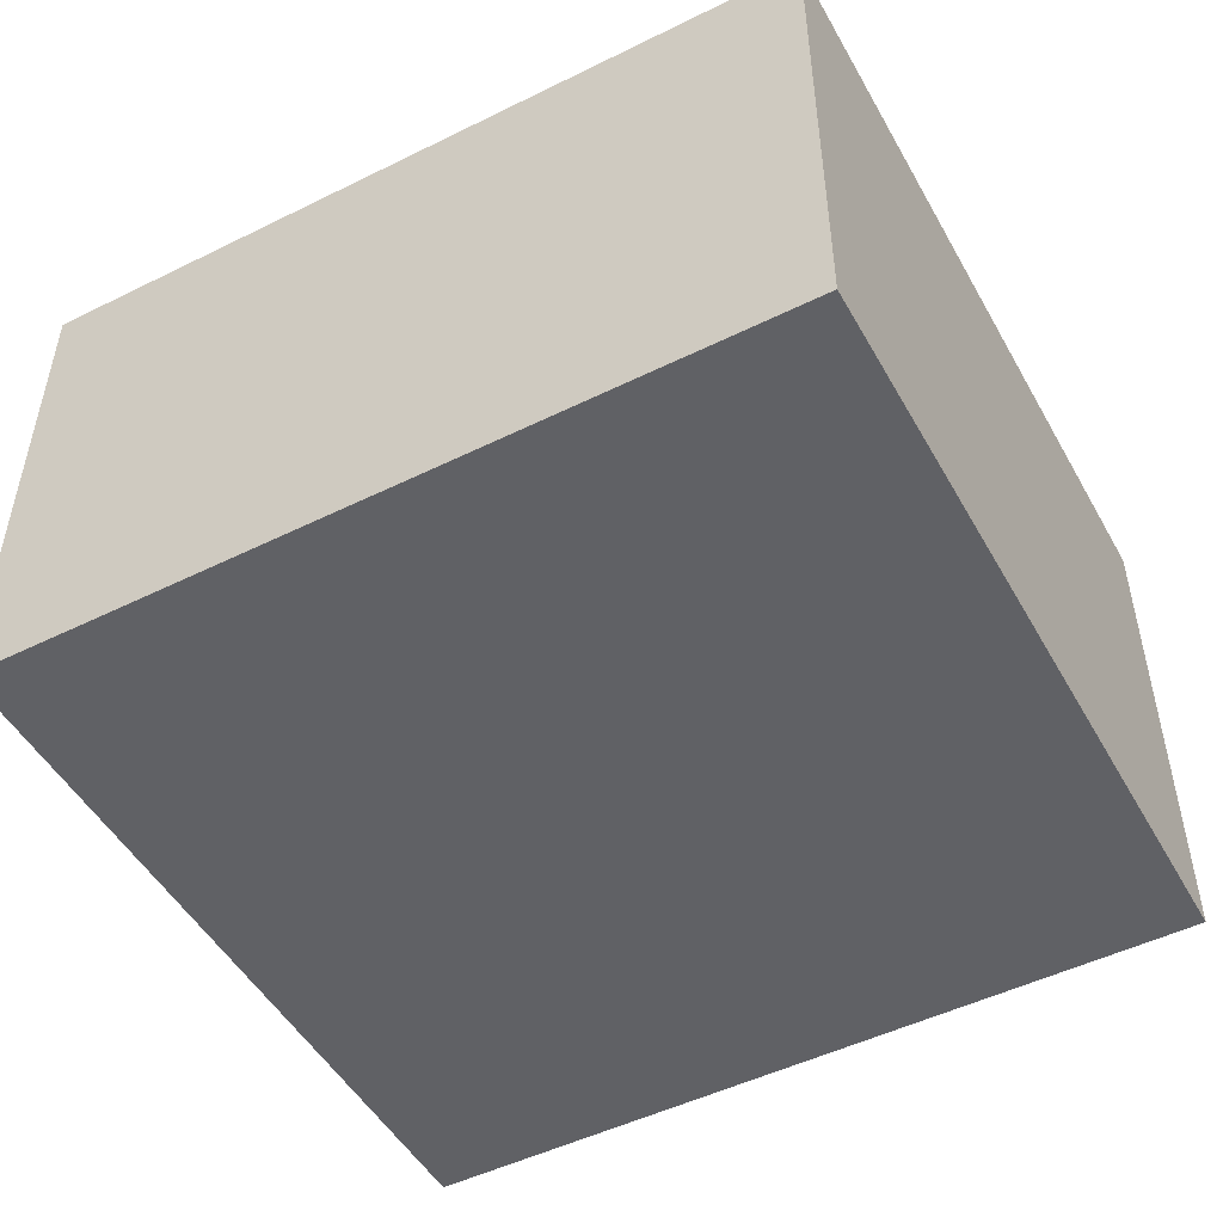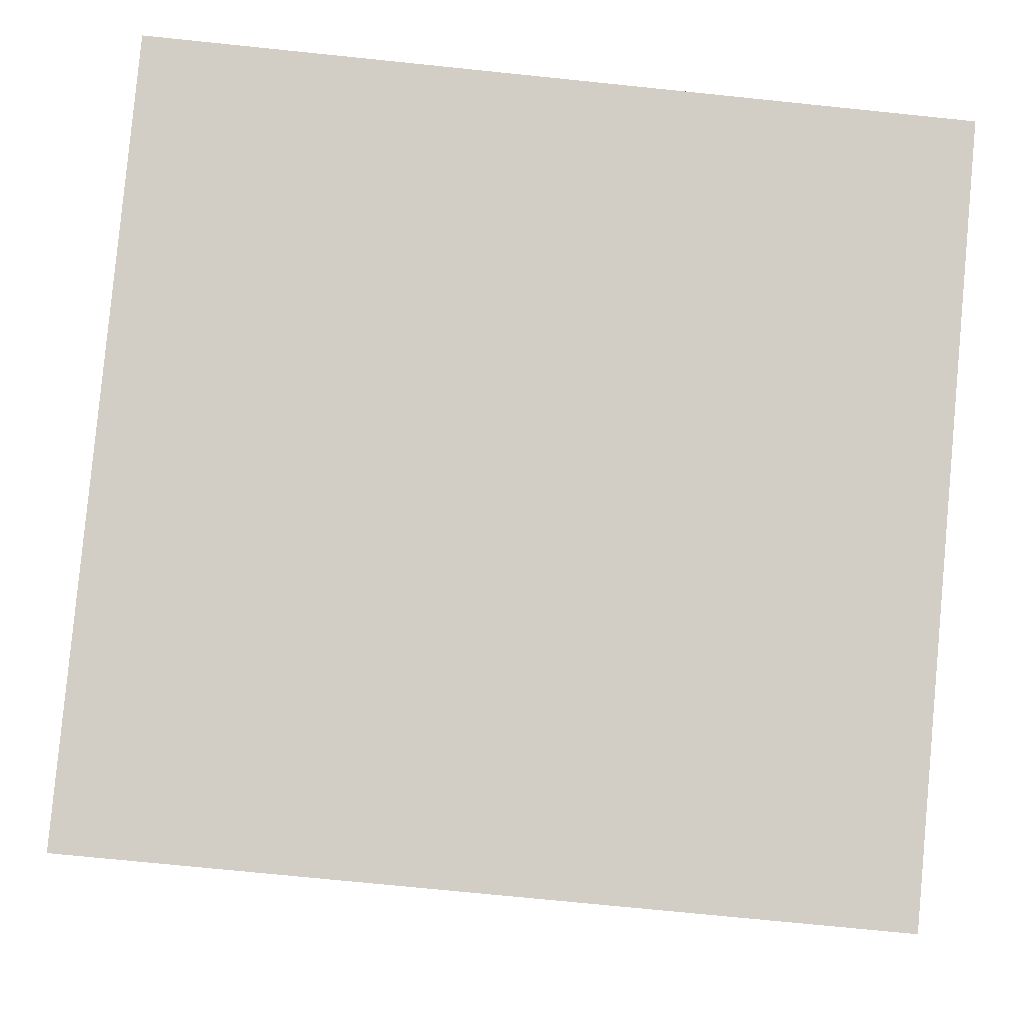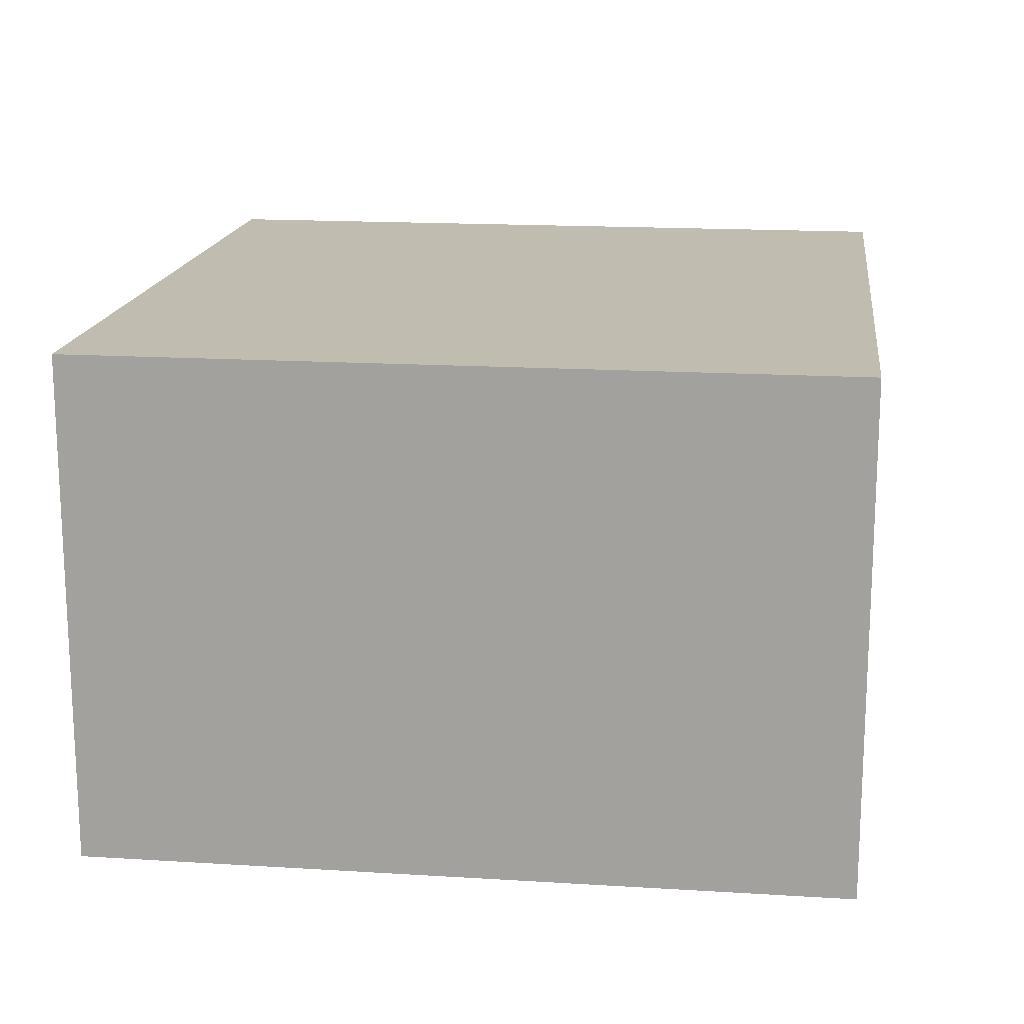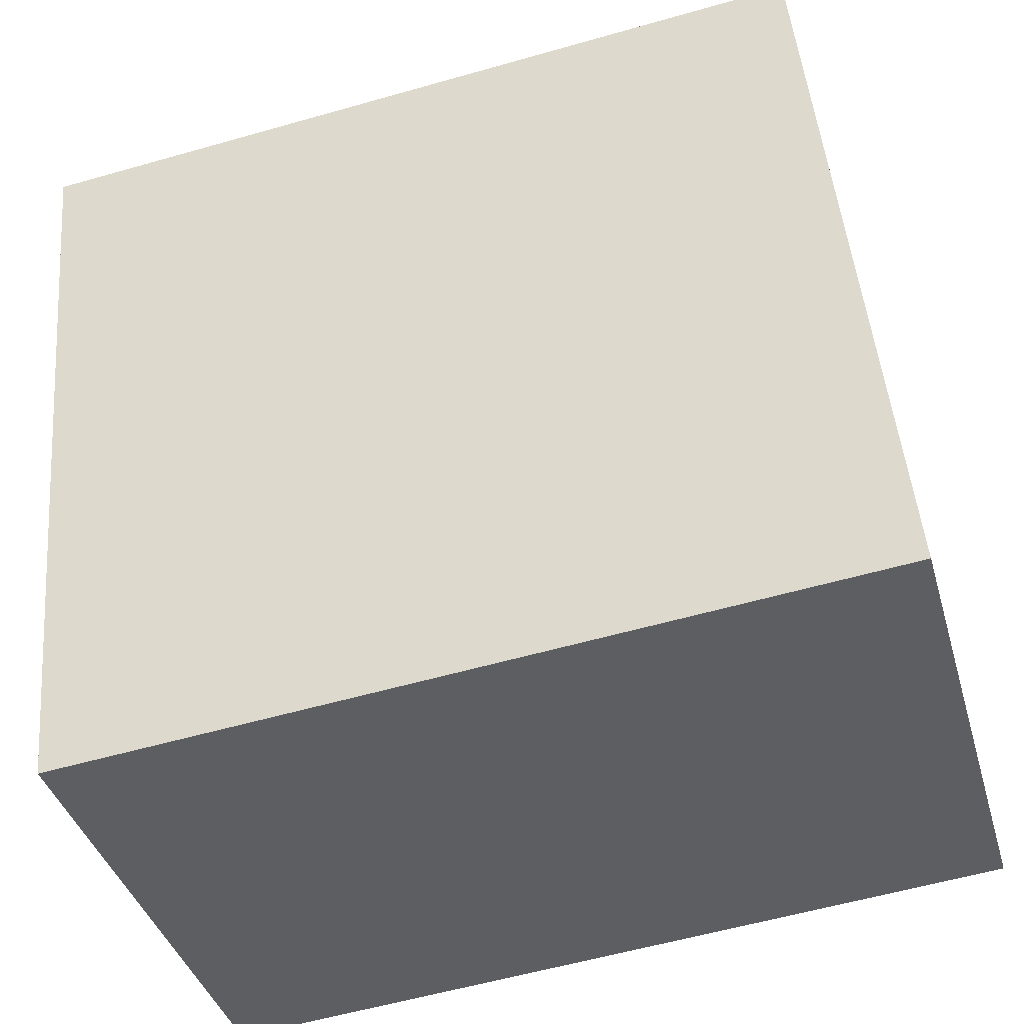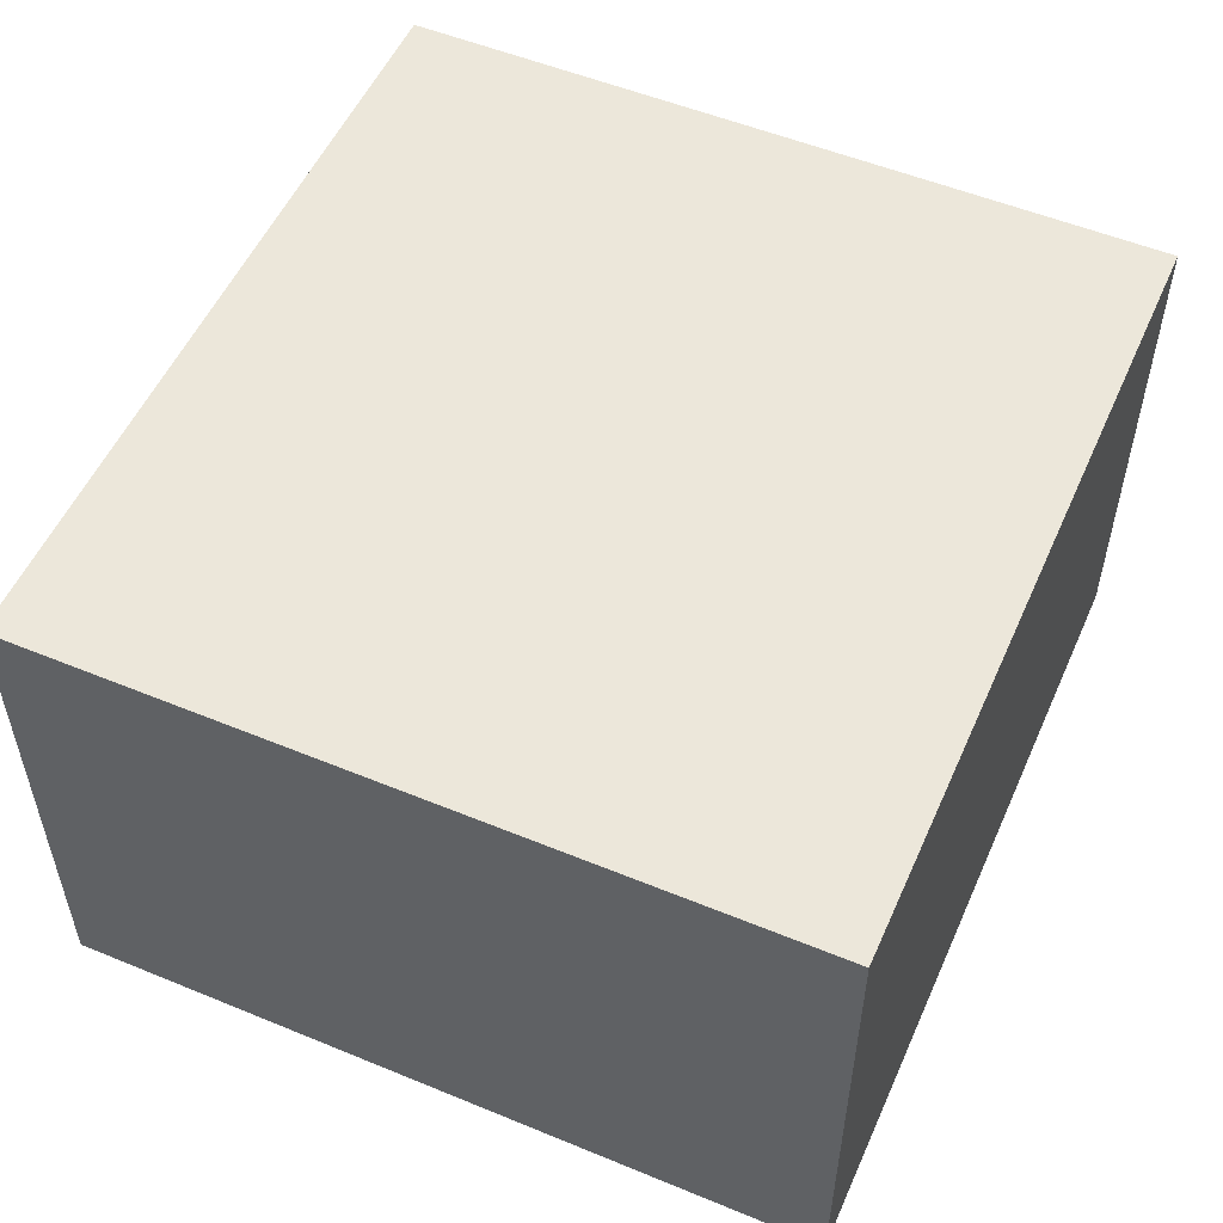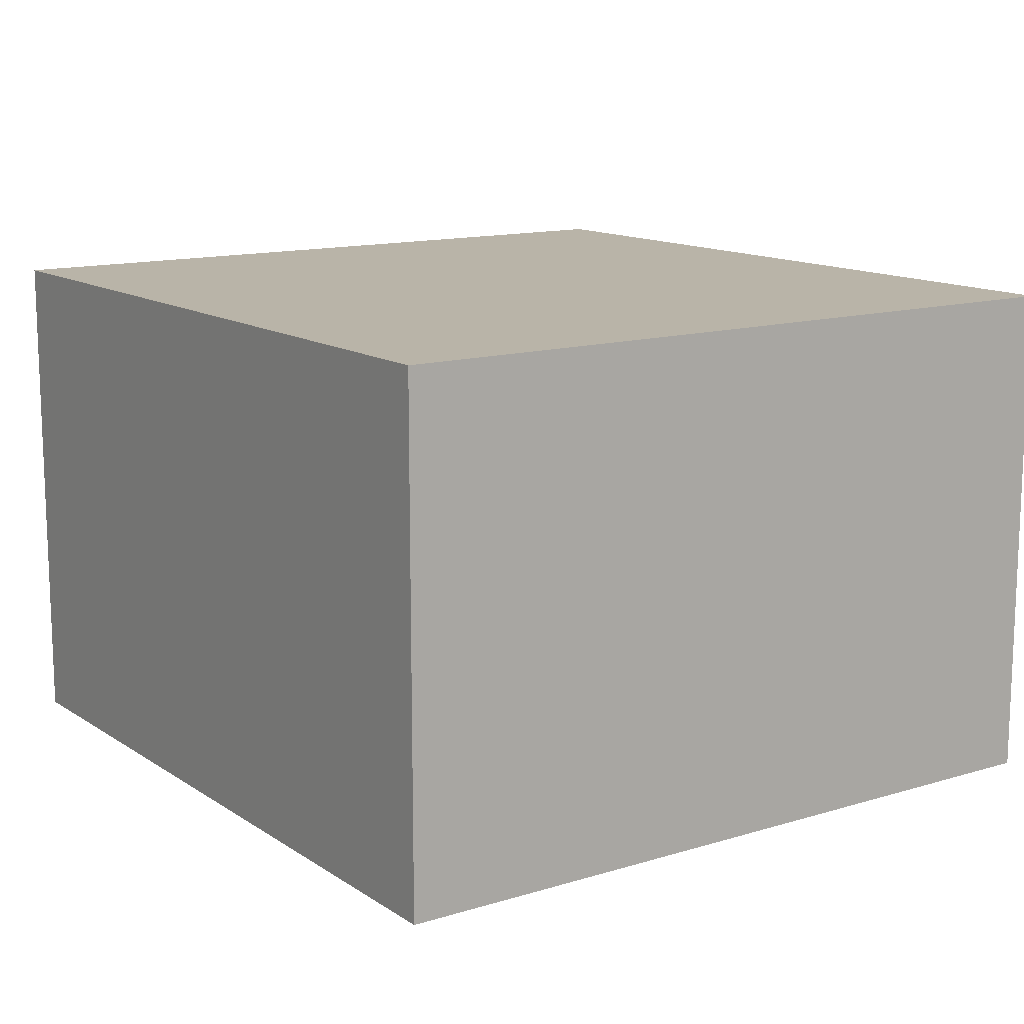
<metadata>
{"format":"obj","ext":"obj","renderer":"f3d","projection":"perspective","resolution":1024,"background":"white","views":[{"elev":-49.8,"azim":-156.8,"up":"+Y"},{"elev":-7.2,"azim":177.6,"up":"+Z"},{"elev":16.5,"azim":91.9,"up":"+Y"},{"elev":-39.2,"azim":15.5,"up":"+Z"},{"elev":53.6,"azim":-71.6,"up":"+Y"},{"elev":13.2,"azim":49.9,"up":"+Y"}]}
</metadata>
<code>
v  0 4.35 2.664e-16
v  7.314 4.35 -5.853
v  0.604 4.35 -6.479
v  6.709 4.35 0.626
v  7.314 3.584e-16 -5.853
v  0.604 3.967e-16 -6.479
v  0 0 0
v  6.709 -3.833e-17 0.626
g defaultobject
f 1 2 3
f 2 1 4
f 5 3 2
f 3 5 6
f 6 1 3
f 1 6 7
f 7 4 1
f 4 7 8
f 8 2 4
f 2 8 5
f 8 6 5
f 6 8 7

</code>
